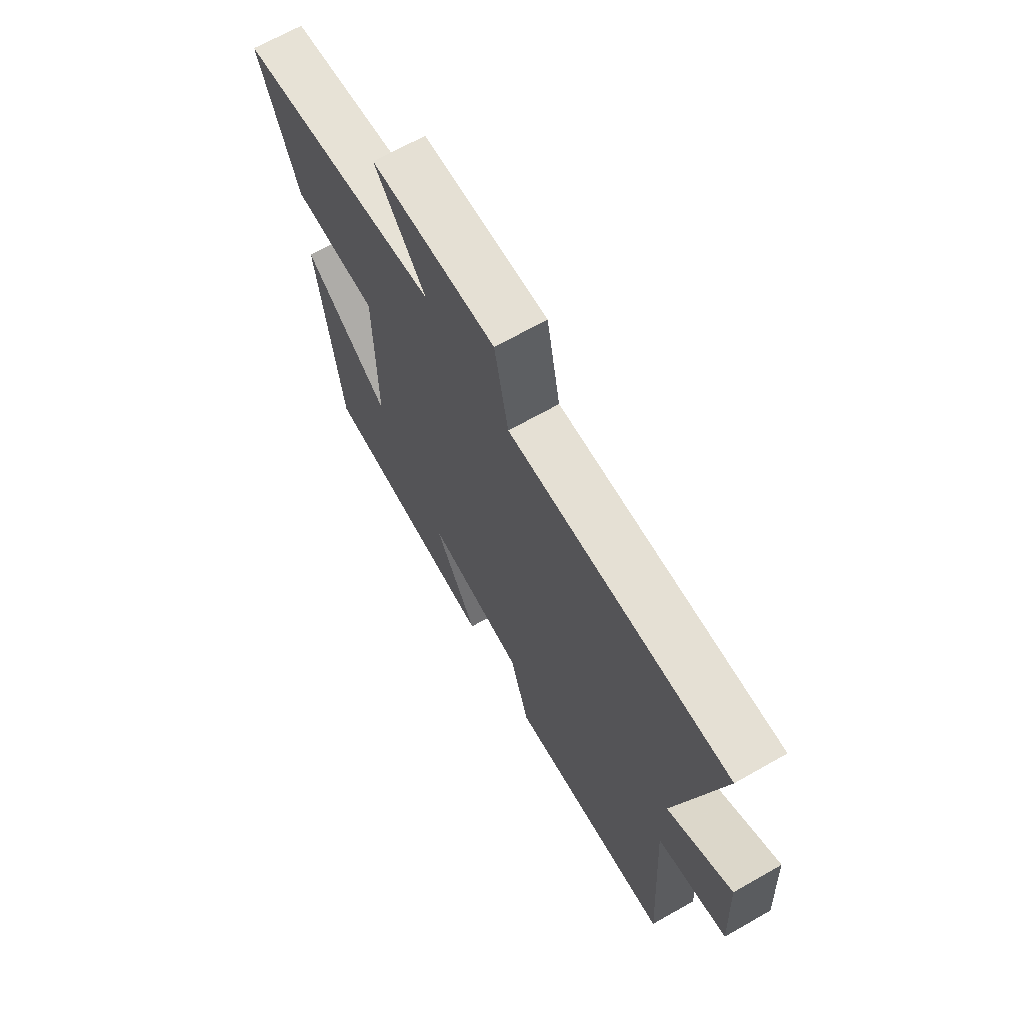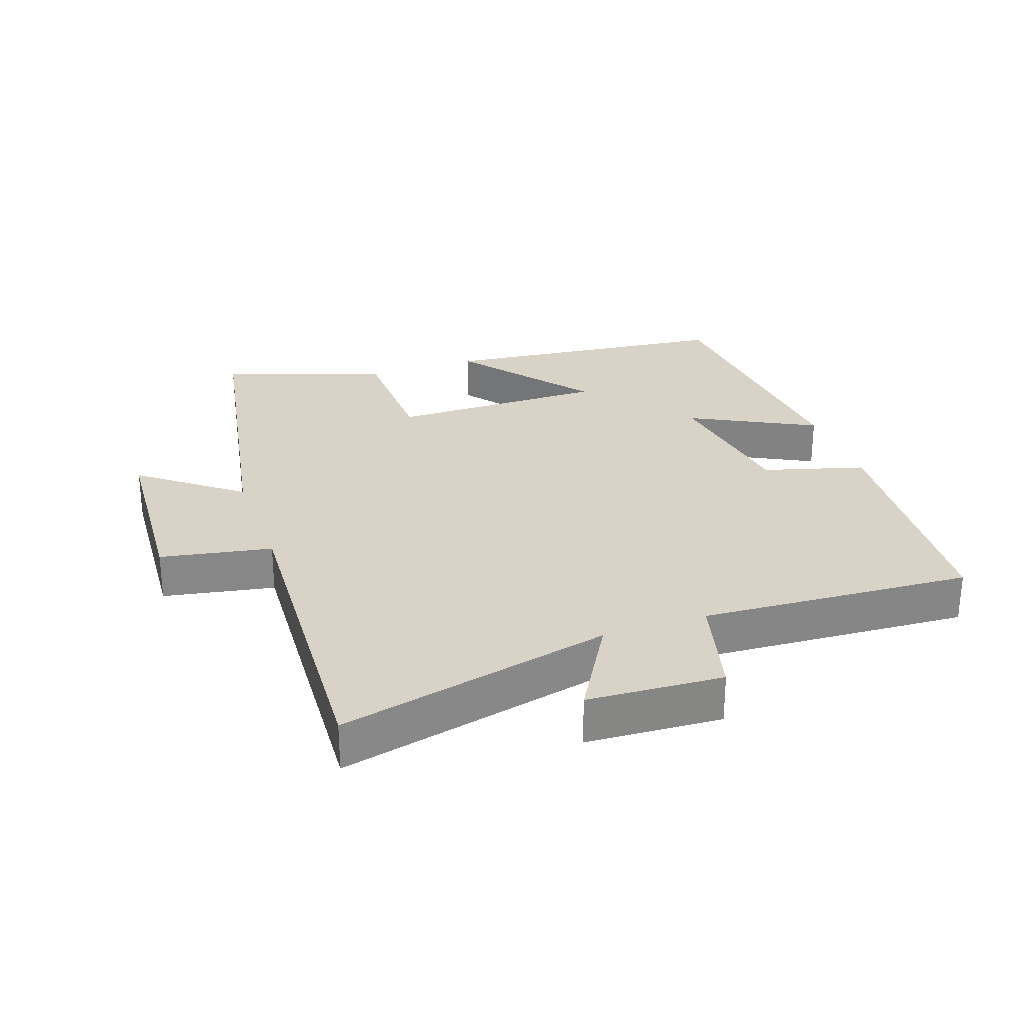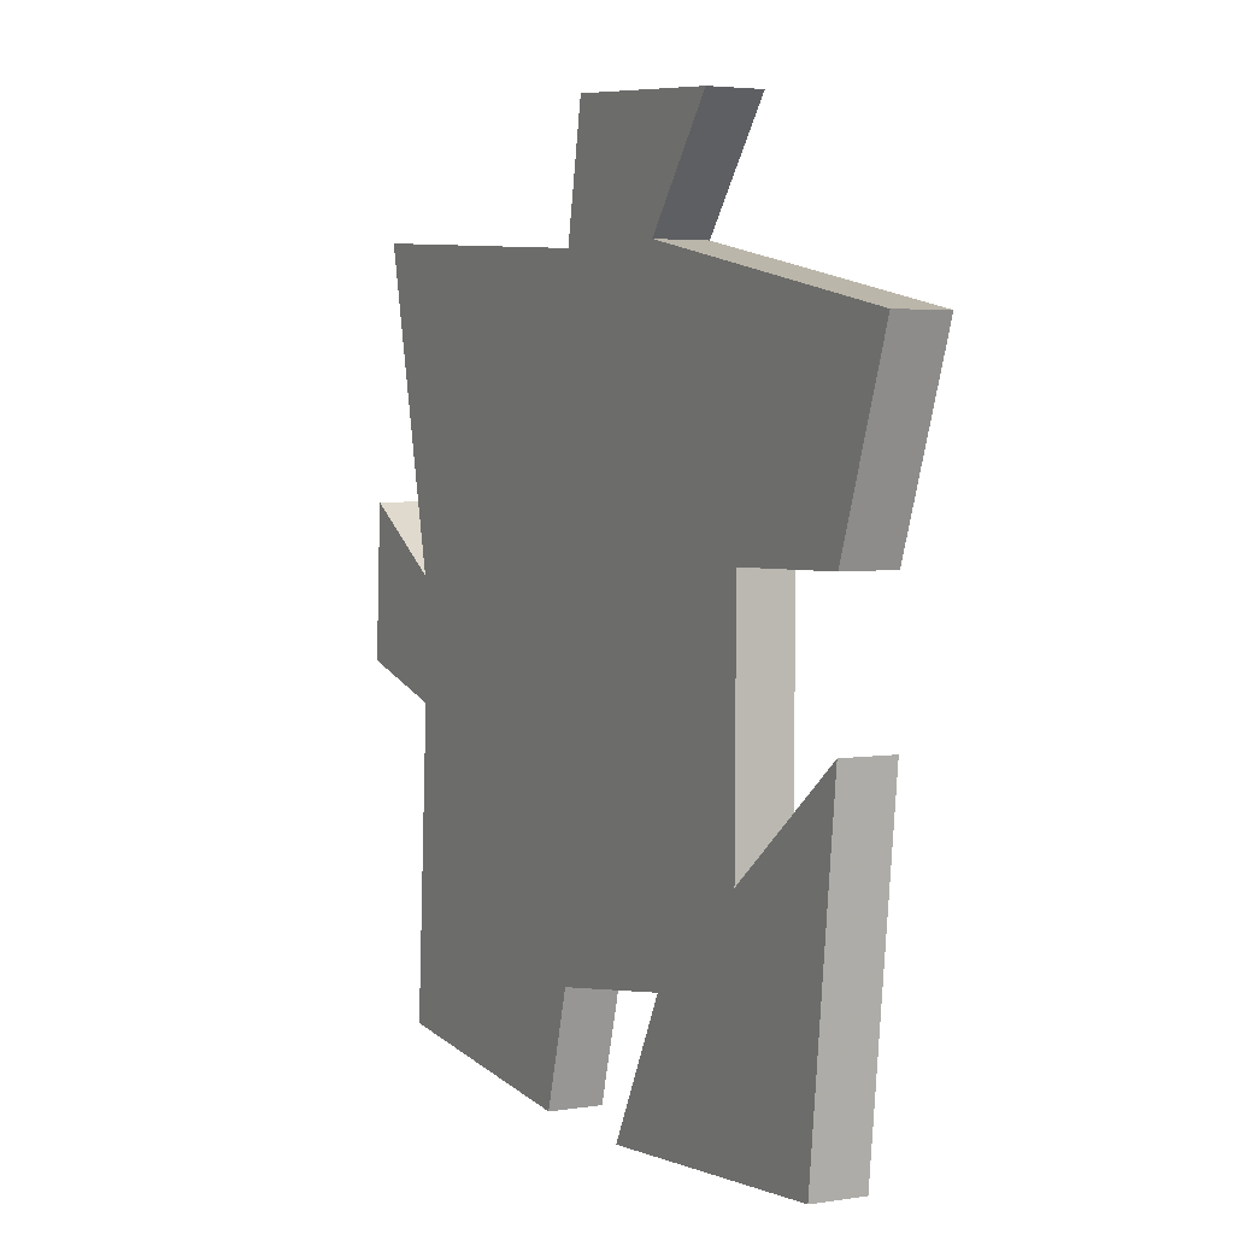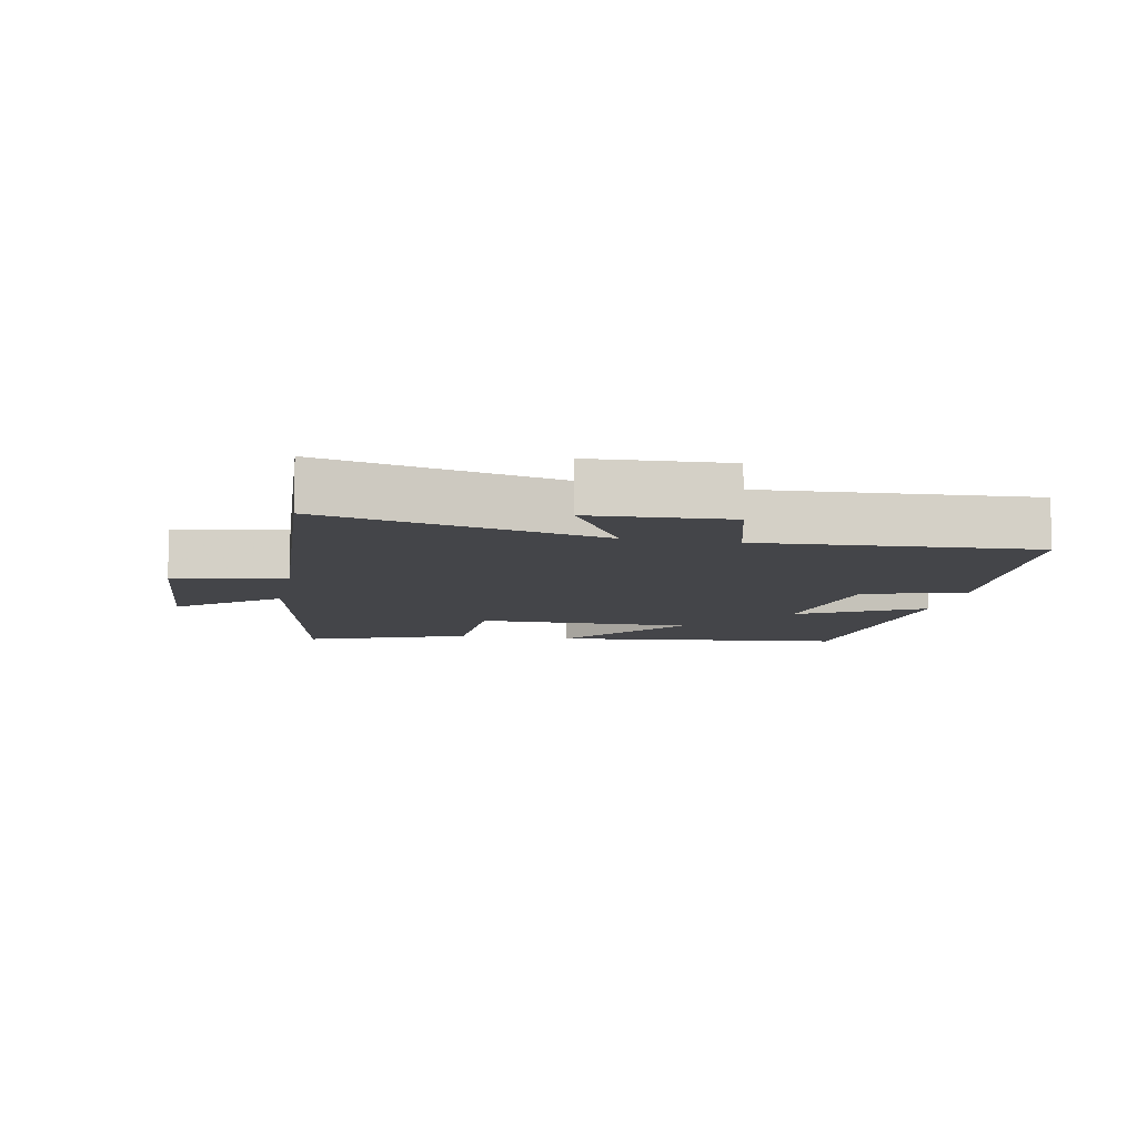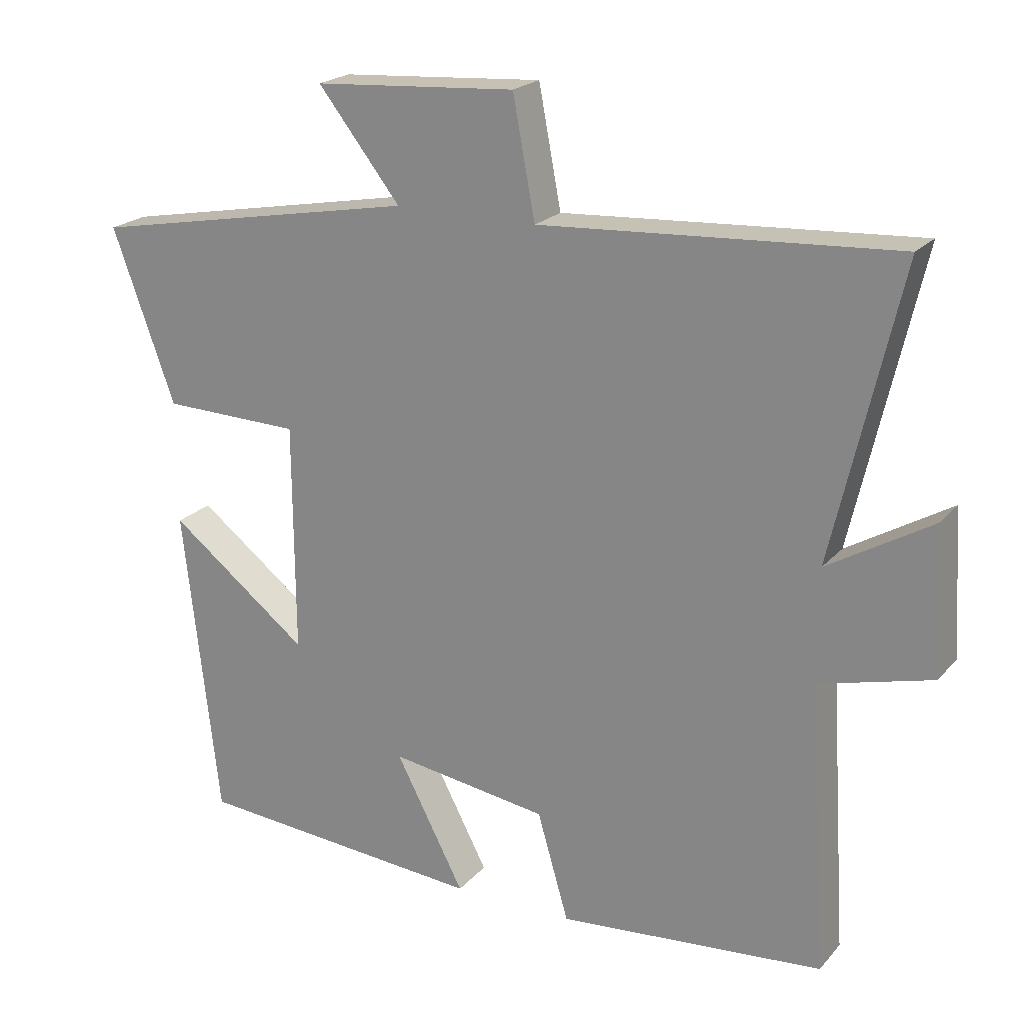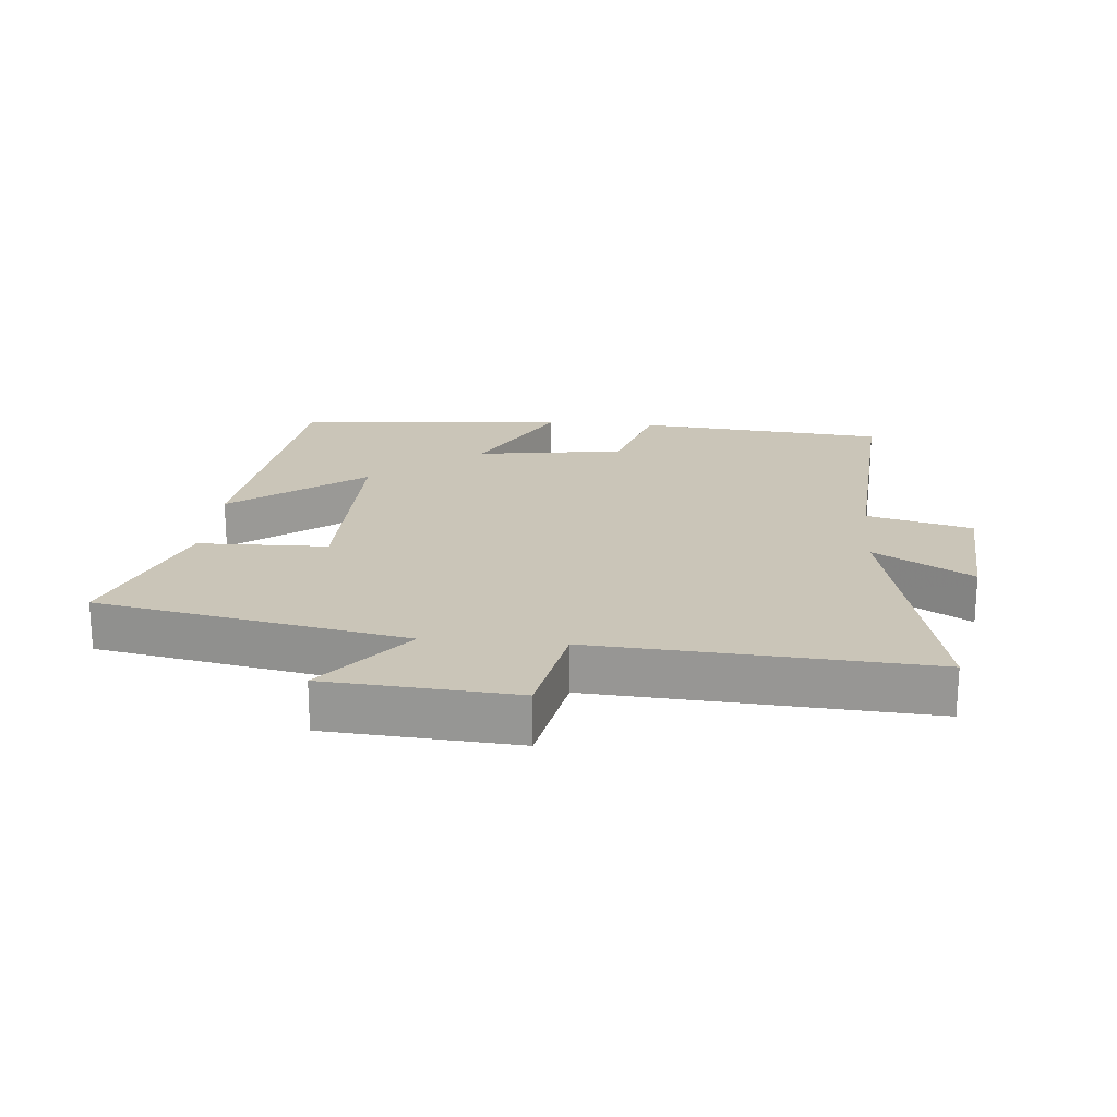
<metadata>
{"format":"obj","ext":"obj","renderer":"f3d","projection":"perspective","resolution":1024,"background":"white","views":[{"elev":68.0,"azim":60.4,"up":"+Z"},{"elev":27.9,"azim":70.5,"up":"+Y"},{"elev":4.0,"azim":-117.0,"up":"+Z"},{"elev":-9.1,"azim":78.9,"up":"+Y"},{"elev":21.2,"azim":29.0,"up":"+Z"},{"elev":20.5,"azim":5.2,"up":"+Y"}]}
</metadata>
<code>
v 0.526 0.07 -0.467
v 0.143 0.07 -0.5
v 0.098 0.07 -0.345
v -0.13 0.07 -0.311
v -0.031 0.07 -0.5
v -0.449 0.07 -0.466
v -0.5 0.07 -0.017
v -0.299 0.07 -0.172
v -0.301 0.07 0.158
v -0.5 0.07 0.163
v -0.59 0.07 0.411
v -0.116 0.07 0.5
v -0.234 0.07 0.65
v 0.056 0.07 0.67
v 0.088 0.07 0.5
v 0.597 0.07 0.531
v 0.5 0.07 0.11
v 0.649 0.07 0.198
v 0.661 0.07 -0.01
v 0.5 0.07 -0.052
v 0.526 0 -0.467
v 0.143 0 -0.5
v 0.098 0 -0.345
v -0.13 0 -0.311
v -0.031 0 -0.5
v -0.449 0 -0.466
v -0.5 0 -0.017
v -0.299 0 -0.172
v -0.301 0 0.158
v -0.5 0 0.163
v -0.59 0 0.411
v -0.116 0 0.5
v -0.234 0 0.65
v 0.056 0 0.67
v 0.088 0 0.5
v 0.597 0 0.531
v 0.5 0 0.11
v 0.649 0 0.198
v 0.661 0 -0.01
v 0.5 0 -0.052
f 17 18 19 20
f 15 16 17
f 15 17 20
f 12 13 14 15
f 11 12 15
f 10 11 15
f 9 10 15
f 15 20 1
f 9 15 1
f 8 9 1
f 6 7 8
f 5 6 8
f 4 5 8
f 3 4 8
f 1 2 3
f 1 3 8
f 40 39 38 37
f 37 36 35
f 40 37 35
f 35 34 33 32
f 35 32 31
f 35 31 30
f 35 30 29
f 21 40 35
f 21 35 29
f 21 29 28
f 28 27 26
f 28 26 25
f 28 25 24
f 28 24 23
f 23 22 21
f 28 23 21
f 1 21 22 2
f 2 22 23 3
f 3 23 24 4
f 4 24 25 5
f 5 25 26 6
f 6 26 27 7
f 7 27 28 8
f 8 28 29 9
f 9 29 30 10
f 10 30 31 11
f 11 31 32 12
f 12 32 33 13
f 13 33 34 14
f 14 34 35 15
f 15 35 36 16
f 16 36 37 17
f 17 37 38 18
f 18 38 39 19
f 19 39 40 20
f 20 40 21 1

</code>
